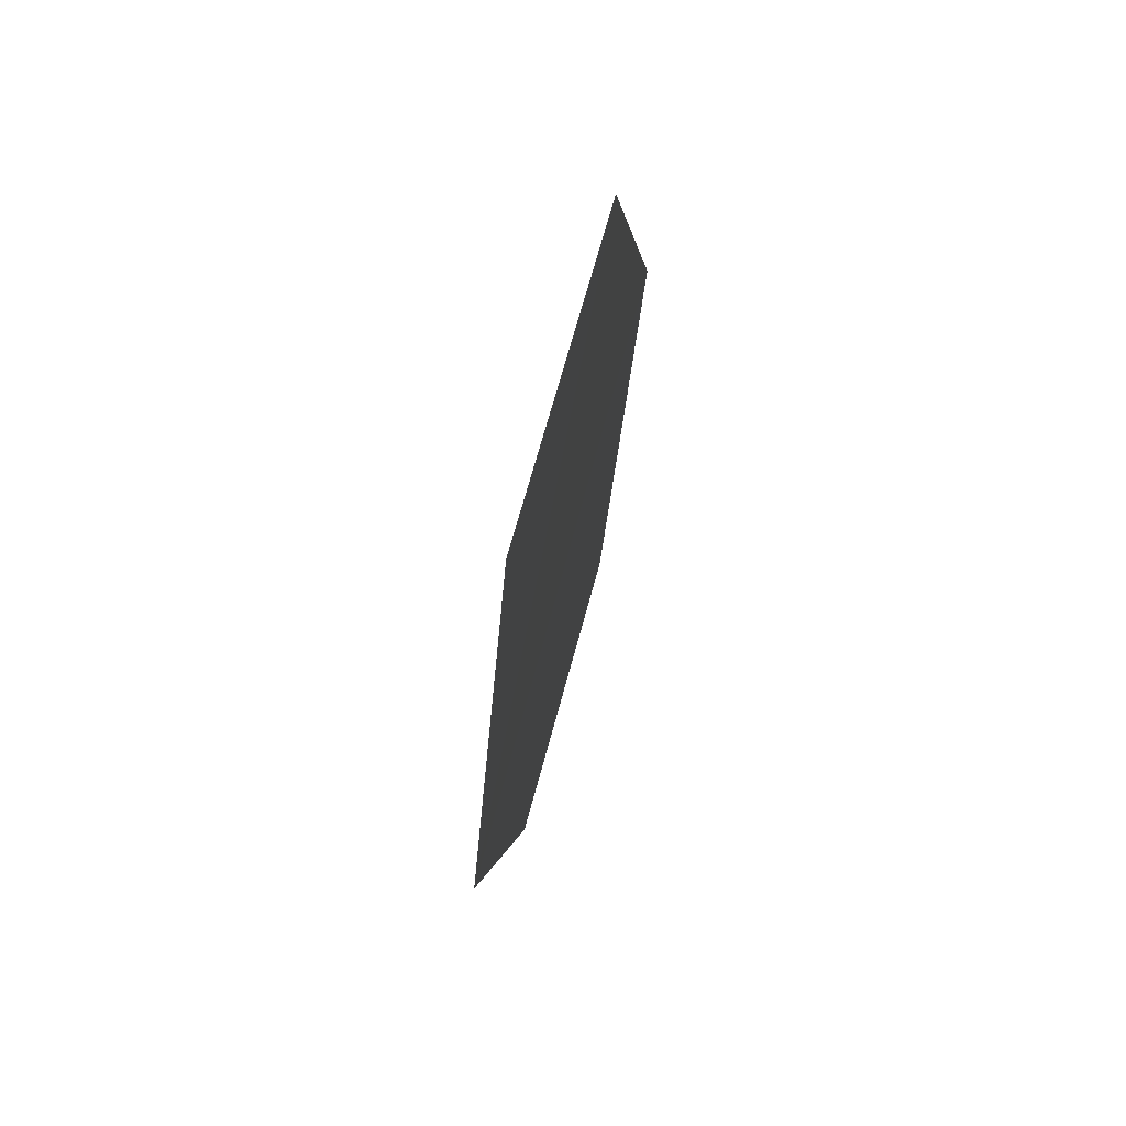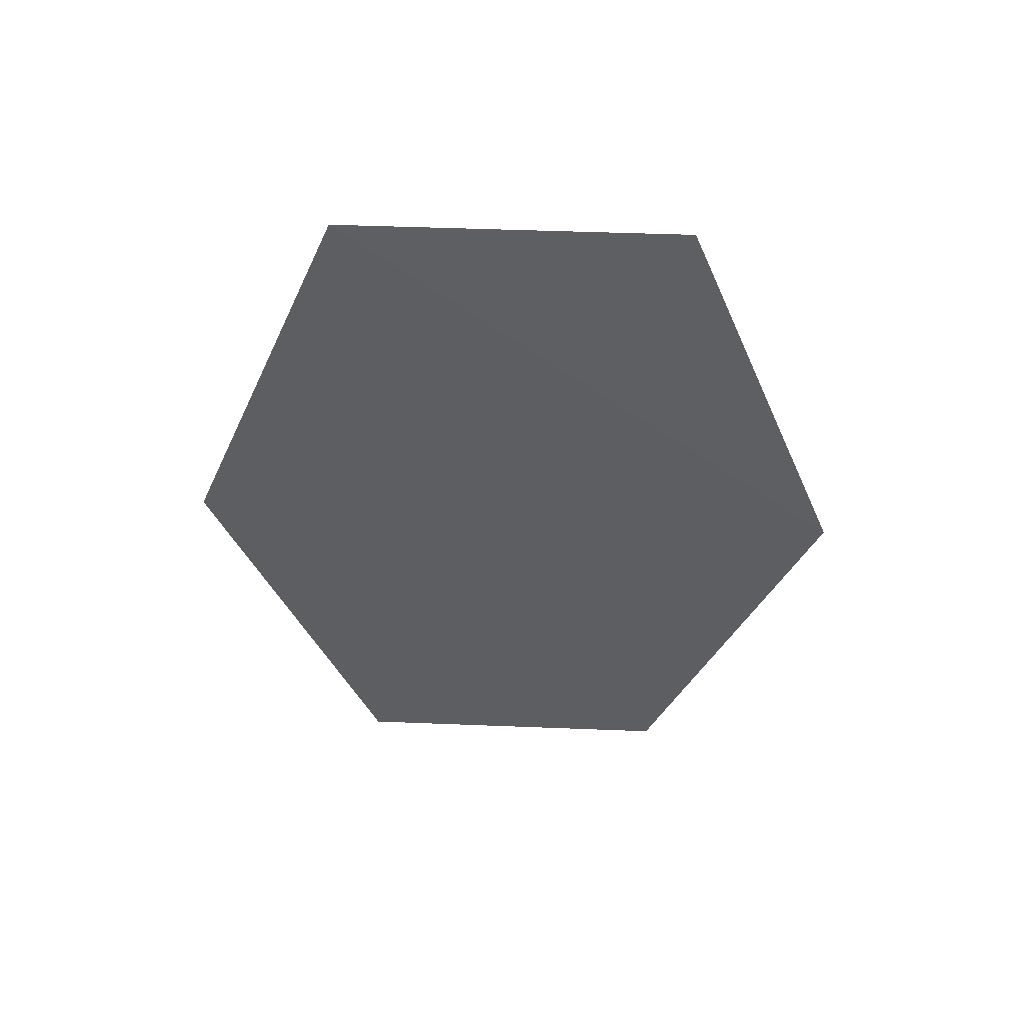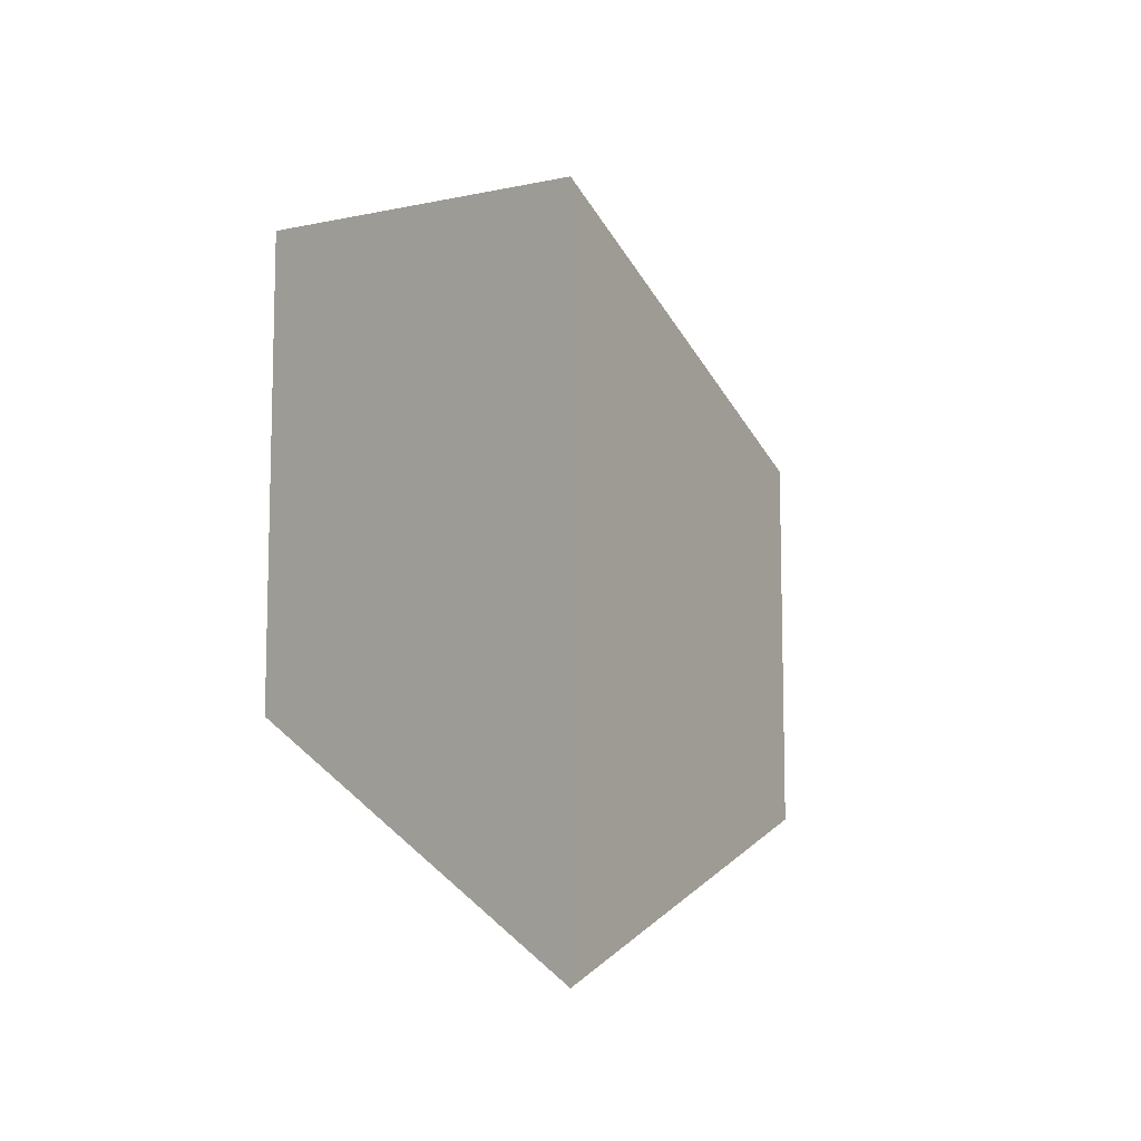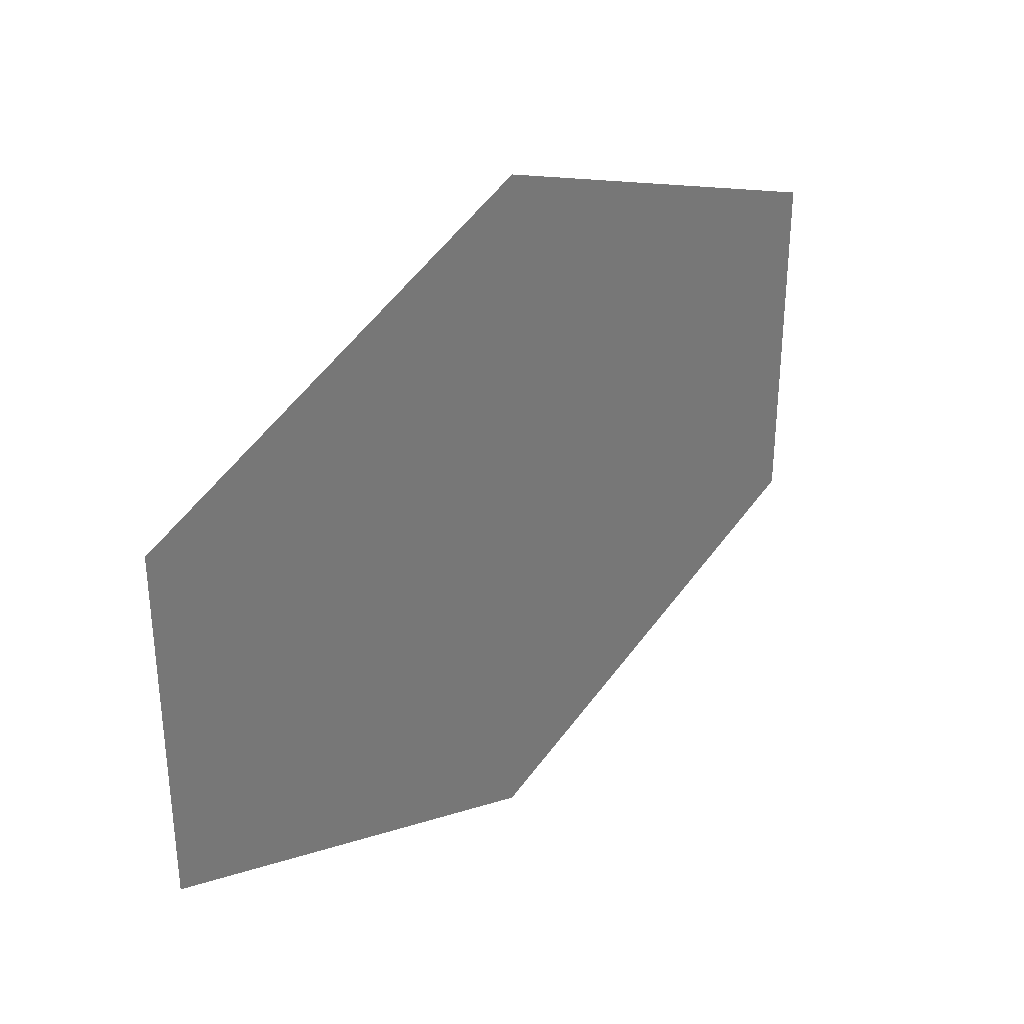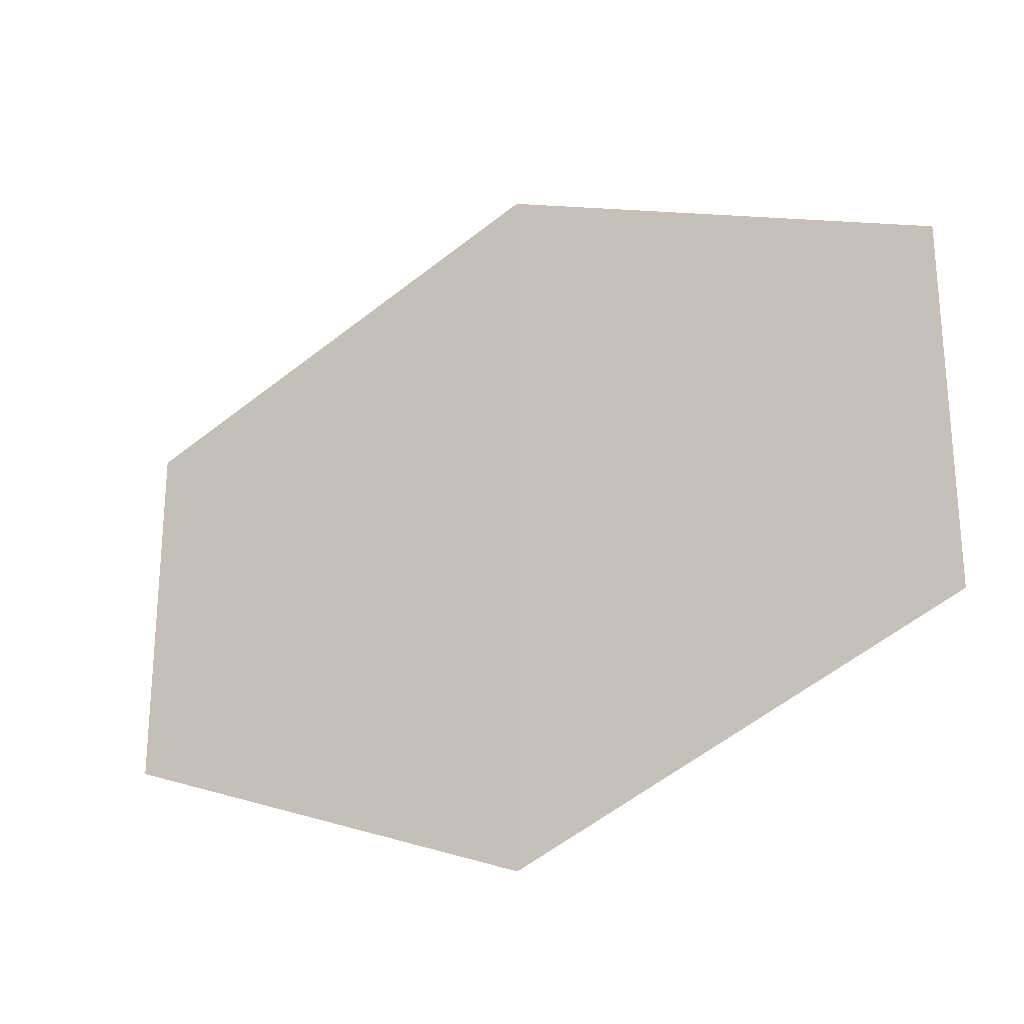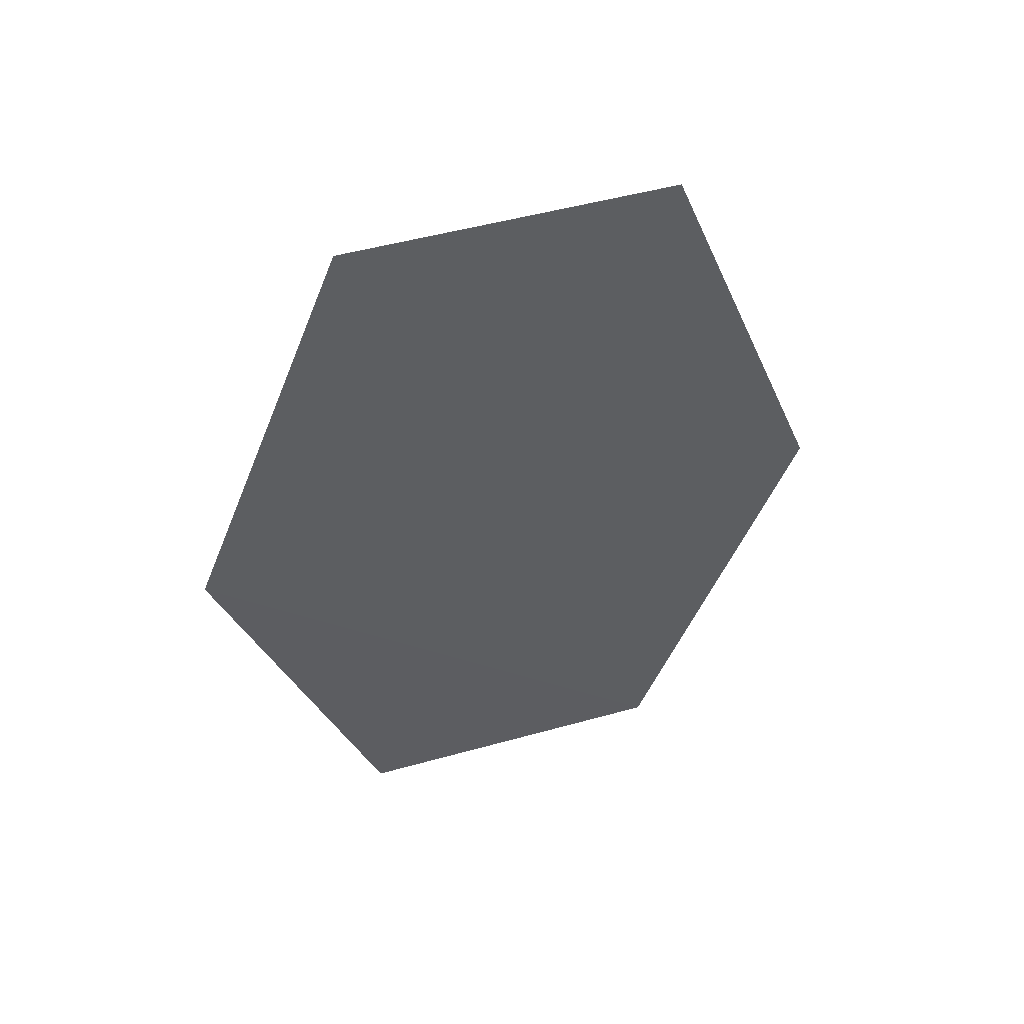
<metadata>
{"format":"obj","ext":"obj","renderer":"f3d","projection":"perspective","resolution":1024,"background":"white","views":[{"elev":68.5,"azim":14.6,"up":"+Y"},{"elev":50.8,"azim":-87.0,"up":"+Y"},{"elev":-10.9,"azim":-150.5,"up":"+Z"},{"elev":33.5,"azim":-138.6,"up":"+Z"},{"elev":-25.9,"azim":121.6,"up":"+Z"},{"elev":48.4,"azim":72.4,"up":"+Y"}]}
</metadata>
<code>
o 1217
v 2228 1874 14.09
v 2228 1874 14.1
v 2228 1874 14.1
v 2228 1874 14.1
v 2228 1874 14.1
v 2228 1874 14.09
v 2228 1874 14.11
v 2228 1874 14.1
v 2228 1874 14.09
v 2228 1874 14.11
v 2228 1874 14.11
v 2228 1874 14.09
v 2228 1874 14.1
v 2228 1874 14.11
v 2228 1874 14.1
v 2228 1874 14.1
v 2228 1874 14.1
v 2228 1874 14.1
v 2228 1874 14.11
v 2228 1874 14.09
f 1 2 3
f 1 4 5
f 6 7 4
f 8 9 10
f 11 12 13
f 14 13 15
f 14 16 17
f 18 19 20

</code>
